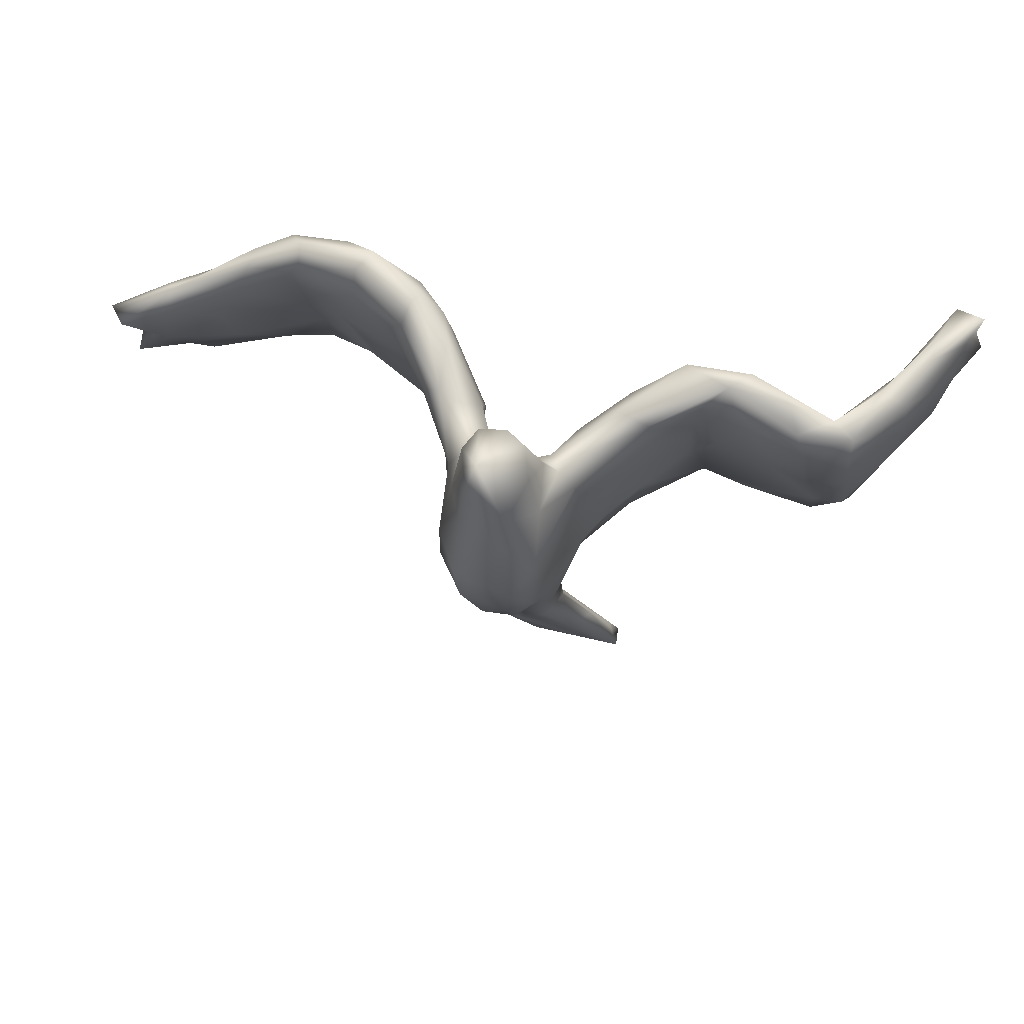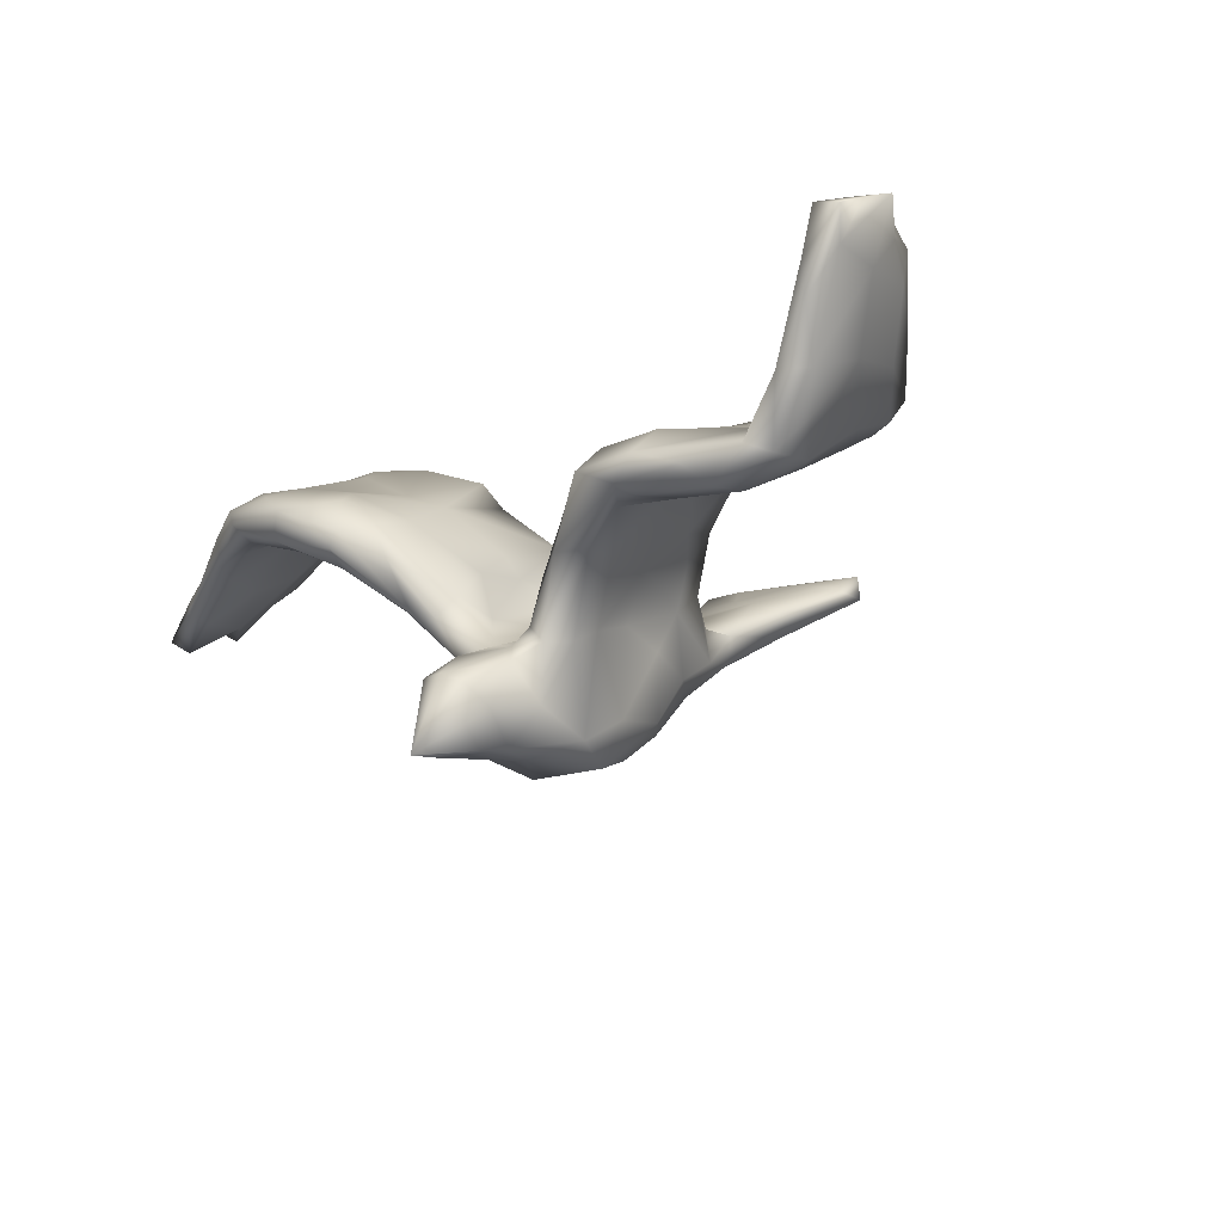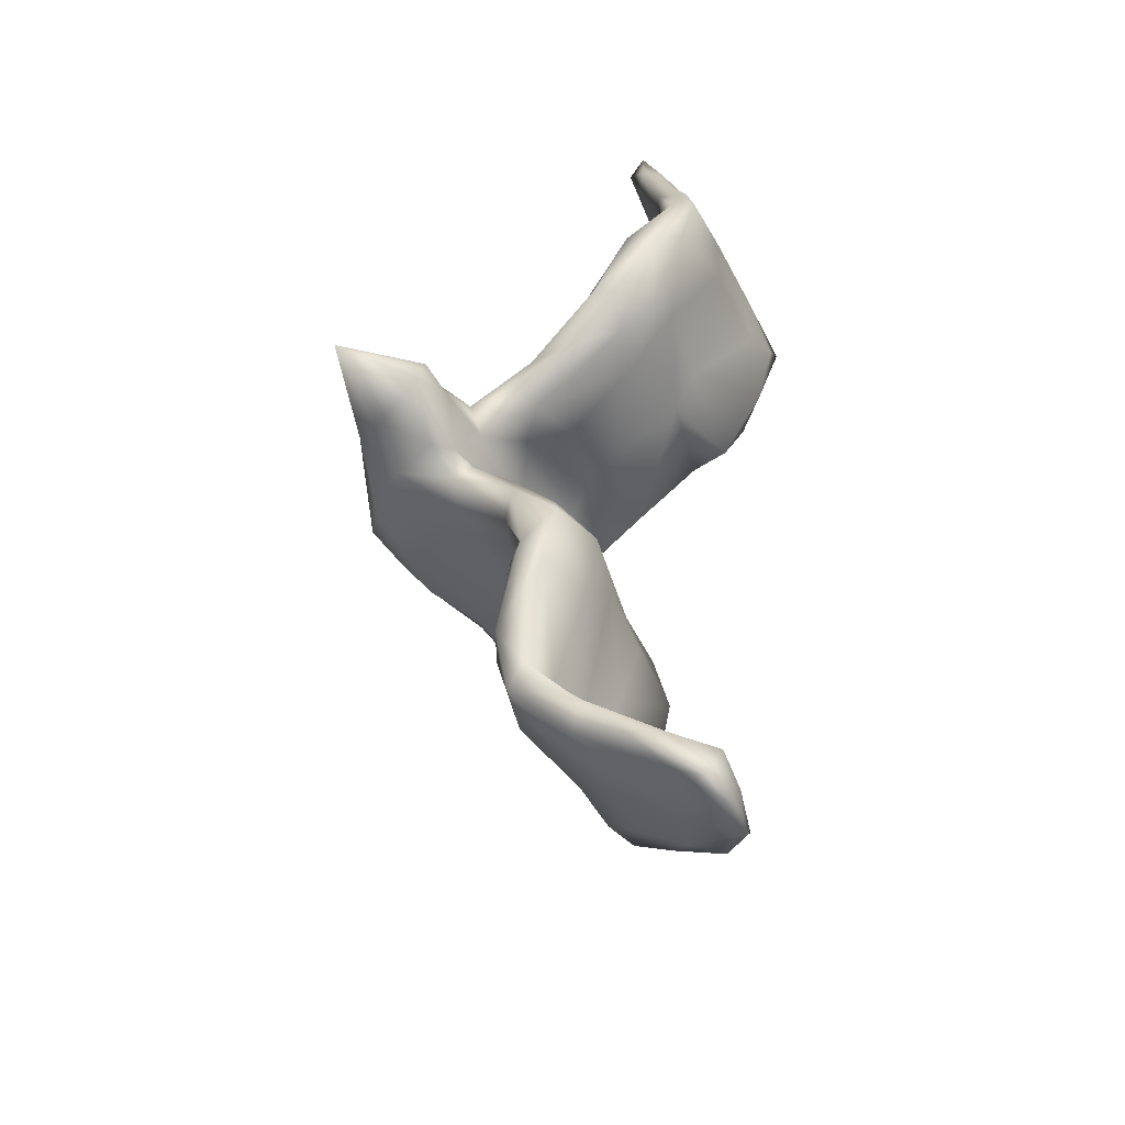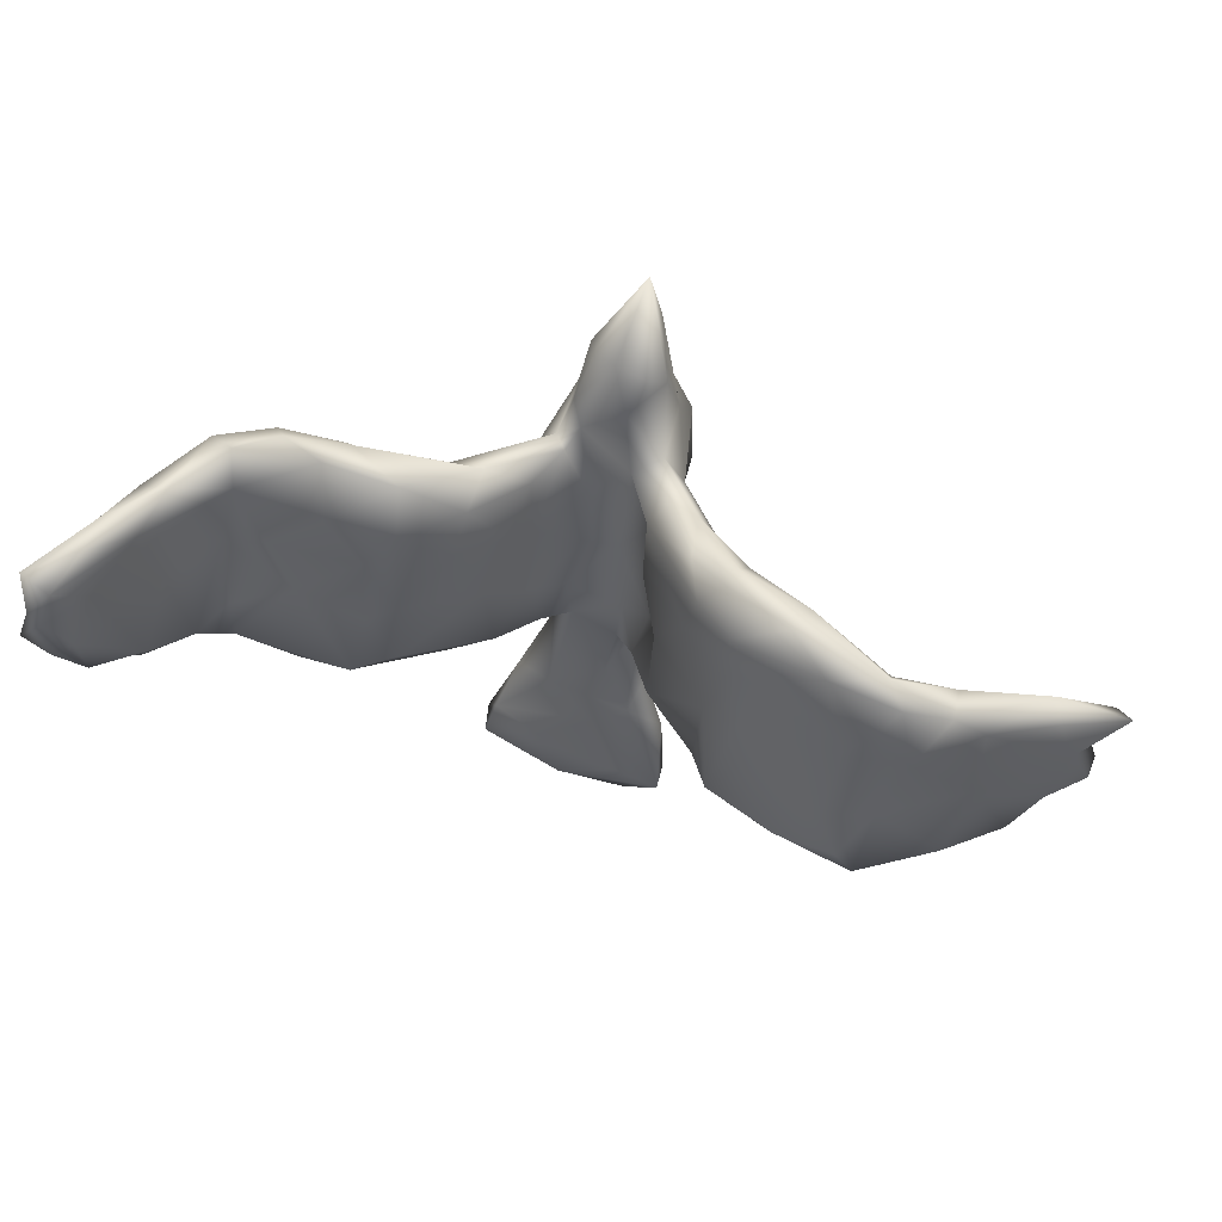
<metadata>
{"format":"obj","ext":"obj","renderer":"f3d","projection":"perspective","resolution":1024,"background":"white","views":[{"elev":46.2,"azim":-164.7,"up":"+Y"},{"elev":-19.7,"azim":-138.3,"up":"+Z"},{"elev":45.0,"azim":-82.9,"up":"+Y"},{"elev":72.4,"azim":15.0,"up":"+Y"}]}
</metadata>
<code>
v 0.8824 0.1422 -0.002974
v 0.8472 0.04023 0.07132
v 0.8352 0.0801 0.02716
v 0.7977 -0.000945 0.09144
v 0.8566 0.1176 -0.02453
v 0.8547 0.00967 0.02638
v 0.7562 0.201 0.008674
v 0.7859 0.06103 0.02269
v 0.7613 0.152 0.002078
v 0.7886 0.02796 0.1171
v 0.7736 0.1856 0.04533
v 0.7348 -0.03537 0.1195
v 0.7657 0.004035 0.07649
v 0.6777 0.1118 0.05581
v 0.6354 0.2022 0.04151
v 0.7465 -0.0202 0.1657
v 0.8095 0.09711 0.06294
v 0.6819 0.08195 0.1489
v 0.6298 -0.05247 0.2212
v 0.6564 -0.02133 0.228
v 0.6126 0.261 0.1012
v 0.6043 -0.04223 0.1989
v 0.6676 0.2148 0.09801
v 0.6104 0.2512 0.0514
v 0.6747 0.01892 0.111
v 0.54 0.2369 0.06387
v 0.5713 0.1861 0.1648
v 0.5196 -0.05414 0.2387
v 0.5445 0.1079 0.1368
v 0.5136 0.02514 0.1964
v 0.5076 0.3121 0.08149
v 0.5354 0.2972 0.1198
v 0.5424 0.09175 0.2244
v 0.4999 -0.003767 0.2804
v 0.5403 -0.06168 0.2714
v 0.4105 -0.0866 0.2356
v 0.5321 -0.03843 0.2914
v 0.4619 0.053 0.24
v 0.502 0.2529 0.1573
v 0.509 0.2686 0.06277
v 0.3751 0.3291 0.01399
v 0.4659 0.1945 0.1757
v 0.3047 0.09313 0.1479
v 0.4799 0.1755 0.1016
v 0.3983 -0.03456 0.2647
v 0.4728 0.08253 0.1598
v 0.4273 -0.04855 0.2058
v 0.3772 0.2668 0.01147
v 0.2779 -0.06608 0.2135
v 0.4179 0.3147 0.1076
v 0.3715 -0.09387 0.2415
v 0.3499 0.3458 0.05507
v 0.2939 -0.08183 0.1468
v 0.3 0.09931 0.05858
v 0.2677 0.2683 -0.04613
v 0.2549 0.3097 -0.02608
v 0.2434 -0.08377 0.1604
v 0.2466 0.05574 0.122
v 0.2874 0.2371 0.104
v 0.2664 0.2758 0.07353
v 0.2407 -0.07948 0.07753
v 0.2995 0.234 -0.01651
v 0.1921 0.1886 0.04327
v 0.1779 -0.009091 -0.05153
v 0.2034 0.1816 -0.1137
v 0.2429 0.311 0.004275
v 0.2053 0.2566 0.0212
v 0.2158 -0.1254 0.08685
v 0.2217 0.1324 -0.07003
v 0.1717 0.2024 -0.1277
v 0.1795 0.2535 -0.04364
v 0.1821 -0.5905 0.06836
v 0.1473 0.09077 -0.179
v 0.1572 -0.1615 -0.002452
v 0.1226 0.1931 -0.1458
v 0.1461 -0.1258 0.07034
v 0.09541 0.1668 -0.1084
v 0.1373 -0.02125 -0.01696
v 0.1656 -0.4903 0.02062
v 0.1302 0.1027 -0.2145
v 0.1504 -0.09577 -0.07569
v 0.142 0.01021 0.01659
v 0.1043 -0.2067 -0.01115
v 0.1289 -0.1876 -0.08081
v 0.1048 0.1057 -0.04927
v 0.1821 -0.5874 0.1109
v 0.1033 -0.443 0.02471
v 0.1238 -0.6443 0.1111
v 0.1226 0.03692 -0.2427
v 0.1101 -0.04103 -0.1598
v 0.1218 -0.4064 -0.03168
v 0.09252 -0.4087 -0.07458
v 0.09371 0.1565 -0.3167
v 0.1154 -0.5395 0.008552
v 0.1002 -0.1897 -0.007489
v 0.1186 -0.1029 -0.0479
v 0.08177 -0.324 -0.1295
v 0.09641 -0.1654 -0.2691
v 0.112 -0.1273 -0.1772
v 0.1132 -0.2309 -0.0686
v 0.03189 -0.6534 0.07444
v 0.1025 -0.5748 0.1018
v 0.0958 0.08715 -0.1271
v 0.04641 0.1311 -0.1971
v 0.08433 -0.3082 -0.06052
v 0.1078 0.07359 -0.3521
v 0.07379 0.2498 -0.31
v 0.1212 -0.03737 -0.309
v 0.06503 -0.1874 -0.08166
v 0.09347 0.1583 -0.2242
v 0.08825 -0.2346 -0.2099
v 0.06955 0.0114 -0.3921
v 0.06132 0.1421 -0.3819
v 0.04808 -0.4492 -0.0721
v 0.04863 0.284 -0.2895
v 0.05044 -0.3715 -0.01704
v 0.03851 0.2588 -0.4142
v 0.05994 -0.2747 -0.05732
v 0.06079 -0.3475 -0.1419
v 0.04362 -0.03101 -0.1299
v 0.02422 0.2364 -0.2466
v 0.04253 -0.4922 0.04601
v 0.07329 -0.1009 -0.3448
v -0.008204 -0.04534 -0.1296
v -0.00535 0.2991 -0.2951
v 0.04271 -0.1851 -0.303
v -0.008419 0.1136 -0.3966
v -0.01505 -0.2786 -0.1997
v 0.01269 -0.4019 -0.1155
v -0.04276 0.2851 -0.3143
v 0.01188 0.3408 -0.4329
v -0.01838 0.06659 -0.1744
v -0.02045 -0.2637 -0.07344
v -0.003486 -0.6437 0.1134
v -0.04288 0.1818 -0.2309
v -0.04082 -0.4351 0.008066
v -0.03572 -0.1778 -0.0921
v -0.09395 -0.12 -0.04552
v -0.0156 -0.1961 -0.2881
v -0.05868 0.2426 -0.3513
v -0.1352 -0.5537 0.04655
v -0.06307 0.2044 -0.2646
v -0.056 -0.2947 -0.1429
v -0.06015 0.16 -0.1958
v -0.05453 -0.1553 -0.2828
v -0.01723 -0.1136 -0.3498
v -0.0625 -0.3451 -0.0822
v -0.06404 -0.2097 -0.03037
v -0.02648 0.1684 -0.393
v -0.0809 0.1497 -0.2243
v -0.03572 -0.3759 -0.1177
v -0.05547 -0.2851 -0.08382
v -0.08528 -0.2277 -0.04616
v -0.03604 -0.03773 -0.3829
v -0.07202 0.1432 -0.3254
v -0.06052 -0.2168 -0.1935
v -0.0874 0.02881 -0.09835
v -0.06836 -0.5646 -5.6e-05
v -0.04996 -0.5634 0.07686
v -0.07479 -0.473 -0.0552
v -0.1072 -0.4616 -0.01754
v -0.08443 -0.1221 -0.1729
v -0.07508 0.04567 -0.3617
v -0.1491 -0.6096 0.08099
v -0.1717 0.2025 -0.04328
v -0.08983 -0.03861 -0.1506
v -0.08333 -0.03547 -0.3107
v -0.1097 0.1102 -0.2198
v -0.1186 -0.1421 0.04083
v -0.09492 0.1685 -0.1257
v -0.137 -0.1374 -0.03231
v -0.1047 -0.149 -0.1006
v -0.1129 0.1083 -0.05102
v -0.04829 -0.6643 0.08286
v -0.1866 -0.1459 0.07736
v -0.1554 -0.6075 0.03377
v -0.143 -0.01599 0.009107
v -0.115 0.06013 -0.1906
v -0.1812 0.1356 0.00531
v -0.2205 0.197 -0.1174
v -0.1706 0.008424 -0.08087
v -0.1963 -0.07031 -0.005737
v -0.1632 0.2167 -0.1138
v -0.1685 -0.1605 0.02901
v -0.2602 0.2144 0.03461
v -0.2056 0.1297 -0.114
v -0.2819 0.07803 -0.009454
v -0.2801 0.01411 0.02652
v -0.2981 -0.09739 0.09993
v -0.3244 -0.09443 0.167
v -0.2507 -0.06962 0.1306
v -0.2571 0.03624 0.08505
v -0.3527 0.2867 -0.07444
v -0.3067 0.02009 0.1117
v -0.2683 0.283 -0.02869
v -0.3045 0.2249 -0.07857
v -0.3124 0.1548 0.06404
v -0.3246 -0.1329 0.1527
v -0.3813 -0.1354 0.1118
v -0.3764 0.215 0.03214
v -0.3682 0.2534 -0.08744
v -0.3319 0.05912 0.01173
v -0.4198 -0.1311 0.1573
v -0.4075 0.1996 -0.08501
v -0.4481 -0.1547 0.1356
v -0.4293 0.02133 0.09094
v -0.3895 0.2917 -0.03358
v -0.4866 0.2225 -0.09507
v -0.5158 -0.1487 0.1003
v -0.4631 0.2701 -0.06732
v -0.541 -0.05951 0.1177
v -0.4841 0.07092 0.04459
v -0.5291 -0.1188 0.1501
v -0.4311 0.0504 -0.005144
v -0.5033 0.0273 -0.01031
v -0.503 0.1692 -0.09079
v -0.5205 -0.07973 0.05731
v -0.5449 0.2251 -0.04363
v -0.5354 0.1705 0.00194
v -0.5813 -0.01855 0.04945
v -0.582 0.1152 -0.04611
v -0.6148 0.234 0.04593
v -0.5782 -0.0667 0.1795
v -0.5849 0.2035 -0.06291
v -0.5505 0.07186 0.05405
v -0.5881 -0.1369 0.135
v -0.5755 -0.11 0.09244
v -0.641 0.2139 0.1269
v -0.6155 0.08386 0.1453
v -0.6392 -0.03237 0.1395
v -0.6264 0.1658 -0.007782
v -0.6321 -0.01509 0.241
v -0.6618 -0.04397 0.2027
v -0.6489 -0.05228 0.2404
v -0.6962 0.2714 0.1862
v -0.6674 0.0952 0.09901
v -0.7228 0.03948 0.2833
v -0.7127 0.03995 0.2238
v -0.6931 0.2596 0.1265
v -0.6886 0.1843 0.2284
v -0.7036 0.1331 0.2937
v -0.7202 0.2735 0.2655
v -0.6947 0.04733 0.305
v -0.7352 0.1498 0.203
v -0.6647 0.2099 0.04563
v -0.7365 0.2081 0.2951
v -0.7383 0.09421 0.2702
v -0.7379 0.1146 0.3147
v -0.7476 0.2472 0.1995
v -0.7797 0.1567 0.3076
v -0.7729 0.2786 0.2433
v -0.7647 0.2091 0.2842
f 189 199 217
f 202 189 217
f 187 188 202
f 202 217 214
f 215 217 220
f 184 175 189
f 182 184 189
f 10 16 4
f 4 16 12
f 13 12 25
f 25 12 22
f 54 53 61
f 58 82 76
f 191 169 177
f 188 182 189
f 2 17 10
f 8 13 25
f 14 8 25
f 14 25 29
f 58 63 82
f 187 182 188
f 214 217 215
f 221 215 220
f 60 66 67
f 52 66 60
f 50 60 59
f 50 52 60
f 31 41 52
f 50 31 52
f 32 31 50
f 21 31 32
f 222 224 245
f 224 231 245
f 228 219 222
f 219 218 222
f 197 185 200
f 59 60 63
f 42 50 59
f 42 39 50
f 32 50 39
f 27 32 39
f 27 21 32
f 27 23 21
f 231 221 236
f 228 229 225
f 225 219 228
f 212 200 219
f 197 200 212
f 192 185 197
f 43 59 58
f 43 42 59
f 27 39 42
f 220 230 236
f 223 225 229
f 194 197 206
f 194 192 197
f 38 42 43
f 33 42 38
f 33 27 42
f 211 225 223
f 38 43 45
f 34 33 38
f 37 33 34
f 20 33 37
f 226 223 233
f 226 233 230
f 45 34 38
f 37 34 45
f 51 45 49
f 37 45 51
f 35 37 51
f 222 245 239
f 239 235 222
f 222 235 228
f 245 236 244
f 231 236 245
f 236 238 244
f 236 230 238
f 230 233 238
f 223 229 232
f 223 234 233
f 229 228 240
f 74 100 84
f 152 148 153
f 133 148 152
f 133 152 147
f 196 187 202
f 196 202 204
f 201 196 204
f 177 179 192
f 17 1 11
f 63 85 82
f 173 179 177
f 204 202 214
f 204 214 216
f 216 214 215
f 15 7 9
f 15 9 14
f 7 15 24
f 54 69 62
f 67 71 77
f 63 67 77
f 85 63 77
f 170 165 173
f 173 165 179
f 186 187 196
f 216 215 221
f 55 62 65
f 56 55 70
f 66 56 70
f 55 65 70
f 66 70 71
f 71 75 77
f 165 170 183
f 165 183 195
f 180 186 196
f 208 204 216
f 61 68 74
f 83 95 118
f 100 83 118
f 105 100 118
f 136 133 147
f 136 116 133
f 116 118 133
f 116 105 118
f 87 105 116
f 91 105 87
f 136 147 161
f 87 116 136
f 141 136 161
f 141 122 136
f 122 87 136
f 86 79 87
f 159 141 164
f 159 122 141
f 102 122 159
f 102 86 122
f 86 87 122
f 72 79 86
f 134 159 164
f 134 102 159
f 88 86 134
f 86 102 134
f 125 130 142
f 135 125 142
f 130 140 142
f 189 198 199
f 198 191 190
f 175 198 189
f 175 191 198
f 57 49 58
f 53 51 57
f 47 36 53
f 28 36 47
f 30 28 47
f 28 35 36
f 28 19 35
f 22 19 28
f 19 37 35
f 19 16 20
f 209 205 226
f 205 213 226
f 205 203 213
f 198 205 199
f 198 203 205
f 203 198 190
f 36 51 53
f 219 200 207
f 200 195 207
f 185 195 200
f 19 20 37
f 36 35 51
f 46 53 54
f 149 155 140
f 99 111 98
f 89 108 106
f 149 127 163
f 93 106 113
f 117 93 113
f 155 149 163
f 117 113 127
f 131 117 149
f 117 127 149
f 131 149 140
f 119 114 129
f 97 119 111
f 111 119 129
f 128 129 151
f 126 111 128
f 111 129 128
f 98 111 126
f 126 128 139
f 139 128 156
f 145 139 156
f 123 108 98
f 98 126 123
f 126 139 146
f 146 139 145
f 146 123 126
f 123 146 154
f 154 146 145
f 154 145 167
f 108 123 112
f 112 123 154
f 163 154 167
f 106 108 112
f 106 112 113
f 113 112 127
f 127 112 154
f 127 154 163
f 44 29 46
f 33 18 27
f 18 33 20
f 18 10 17
f 220 227 230
f 217 227 220
f 211 206 225
f 206 211 213
f 190 194 206
f 188 189 202
f 190 191 194
f 191 192 194
f 177 192 191
f 49 43 58
f 46 47 53
f 46 30 47
f 29 30 46
f 30 22 28
f 25 22 30
f 29 25 30
f 16 18 20
f 16 10 18
f 227 226 230
f 227 209 226
f 217 209 227
f 213 211 223
f 217 199 209
f 190 206 213
f 203 190 213
f 226 213 223
f 199 205 209
f 49 45 43
f 233 234 237
f 223 232 234
f 251 239 249
f 239 245 249
f 228 235 242
f 249 245 244
f 238 237 247
f 244 238 247
f 233 237 238
f 232 241 243
f 232 240 241
f 232 229 240
f 237 232 243
f 234 232 237
f 251 235 239
f 249 252 251
f 240 242 246
f 240 228 242
f 252 249 250
f 249 244 250
f 244 247 250
f 240 246 241
f 247 248 250
f 237 248 247
f 237 243 248
f 243 241 248
f 242 251 252
f 242 235 251
f 252 246 242
f 248 246 250
f 246 252 250
f 248 241 246
f 179 165 185
f 48 54 62
f 44 54 48
f 40 44 48
f 166 162 172
f 166 178 167
f 142 140 155
f 72 86 88
f 174 134 164
f 118 95 109
f 118 109 133
f 109 137 133
f 133 137 148
f 143 153 172
f 156 143 172
f 90 81 84
f 90 84 99
f 109 120 137
f 162 156 172
f 108 90 99
f 166 167 162
f 89 73 90
f 89 90 108
f 80 73 89
f 163 167 178
f 168 163 178
f 80 89 106
f 93 80 106
f 80 93 110
f 150 155 168
f 168 155 163
f 110 93 107
f 107 93 117
f 115 107 131
f 107 117 131
f 125 115 131
f 125 131 130
f 130 131 140
f 72 88 101
f 72 101 94
f 101 88 174
f 174 88 134
f 176 101 174
f 158 101 176
f 40 26 44
f 24 15 26
f 21 7 24
f 23 7 21
f 212 219 225
f 192 179 185
f 58 59 63
f 44 46 54
f 26 29 44
f 15 29 26
f 15 14 29
f 18 23 27
f 17 23 18
f 17 11 23
f 221 220 236
f 206 212 225
f 206 197 212
f 169 148 138
f 138 124 157
f 137 124 138
f 96 120 109
f 81 74 84
f 64 74 81
f 171 153 184
f 172 153 171
f 51 49 57
f 148 137 138
f 109 95 96
f 100 74 83
f 153 148 169
f 168 186 180
f 150 168 180
f 183 150 180
f 170 144 183
f 144 150 183
f 71 70 75
f 69 73 65
f 157 170 173
f 144 170 157
f 103 85 77
f 5 9 7
f 11 1 7
f 1 5 7
f 186 178 181
f 5 8 9
f 62 69 65
f 186 181 187
f 157 173 177
f 121 115 125
f 150 142 155
f 164 141 176
f 152 153 143
f 158 94 101
f 174 164 176
f 114 94 158
f 23 11 7
f 79 72 94
f 160 114 158
f 158 176 160
f 161 160 176
f 161 176 141
f 87 79 91
f 92 79 94
f 91 79 92
f 92 94 114
f 129 114 160
f 129 160 151
f 161 147 160
f 97 91 92
f 91 97 105
f 97 92 119
f 92 114 119
f 151 160 147
f 100 105 97
f 84 100 97
f 128 151 143
f 143 151 147
f 152 143 147
f 84 97 111
f 156 128 143
f 99 84 111
f 145 156 162
f 108 99 98
f 145 162 167
f 121 125 135
f 107 115 121
f 110 121 104
f 110 107 121
f 135 150 144
f 150 135 142
f 132 104 135
f 104 121 135
f 75 110 104
f 103 77 104
f 77 75 104
f 75 70 110
f 70 80 110
f 65 80 70
f 168 178 186
f 157 132 144
f 144 132 135
f 120 104 132
f 120 103 104
f 65 73 80
f 69 64 73
f 157 124 132
f 120 132 124
f 137 120 124
f 96 103 120
f 73 64 90
f 64 81 90
f 178 166 181
f 78 85 103
f 82 85 78
f 9 8 14
f 3 8 5
f 1 3 5
f 3 1 17
f 187 181 182
f 181 171 182
f 172 171 181
f 166 172 181
f 138 157 177
f 96 78 103
f 54 61 64
f 6 13 8
f 3 6 8
f 3 17 2
f 4 2 10
f 2 6 3
f 6 2 4
f 76 78 95
f 76 82 78
f 61 74 64
f 6 4 13
f 171 184 182
f 184 169 175
f 169 138 177
f 153 169 184
f 95 78 96
f 76 95 83
f 68 76 83
f 68 83 74
f 54 64 69
f 13 4 12
f 60 67 63
f 224 221 231
f 21 24 31
f 24 26 40
f 31 24 40
f 31 40 41
f 41 40 48
f 48 62 55
f 41 48 55
f 67 66 71
f 165 195 185
f 195 183 193
f 183 180 193
f 193 180 196
f 193 196 201
f 201 204 208
f 201 208 193
f 193 208 210
f 207 210 218
f 219 207 218
f 210 208 218
f 218 208 224
f 208 216 224
f 216 221 224
f 222 218 224
f 52 41 56
f 56 41 55
f 52 56 66
f 195 193 207
f 210 207 193
f 12 16 19
f 22 12 19
f 61 53 68
f 53 57 68
f 76 57 58
f 68 57 76
f 175 169 191

</code>
